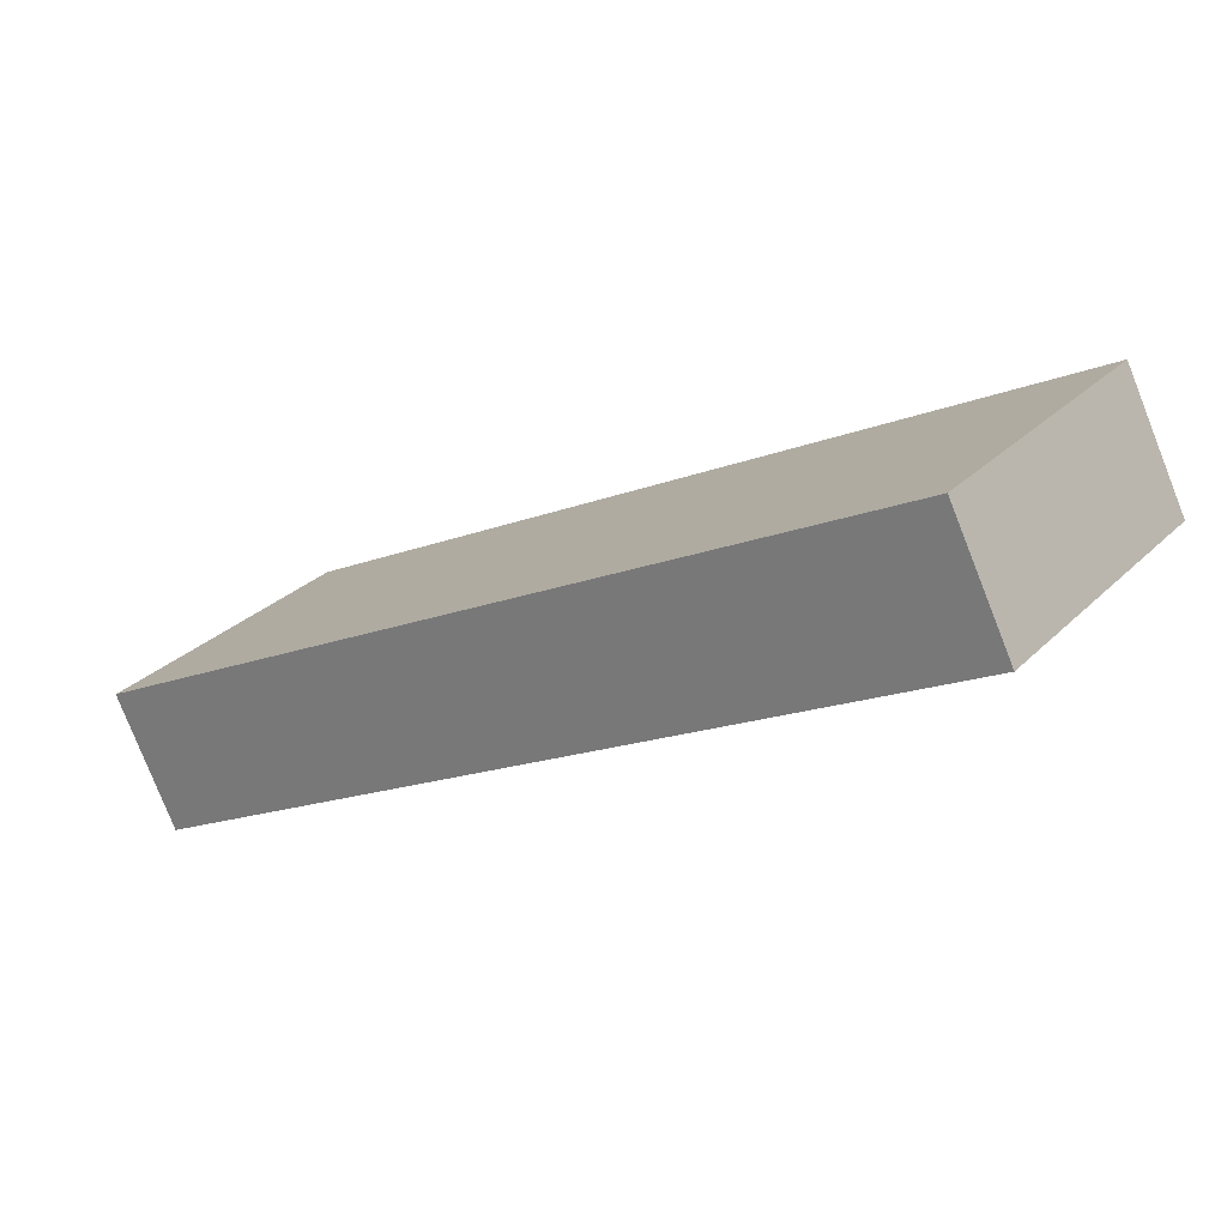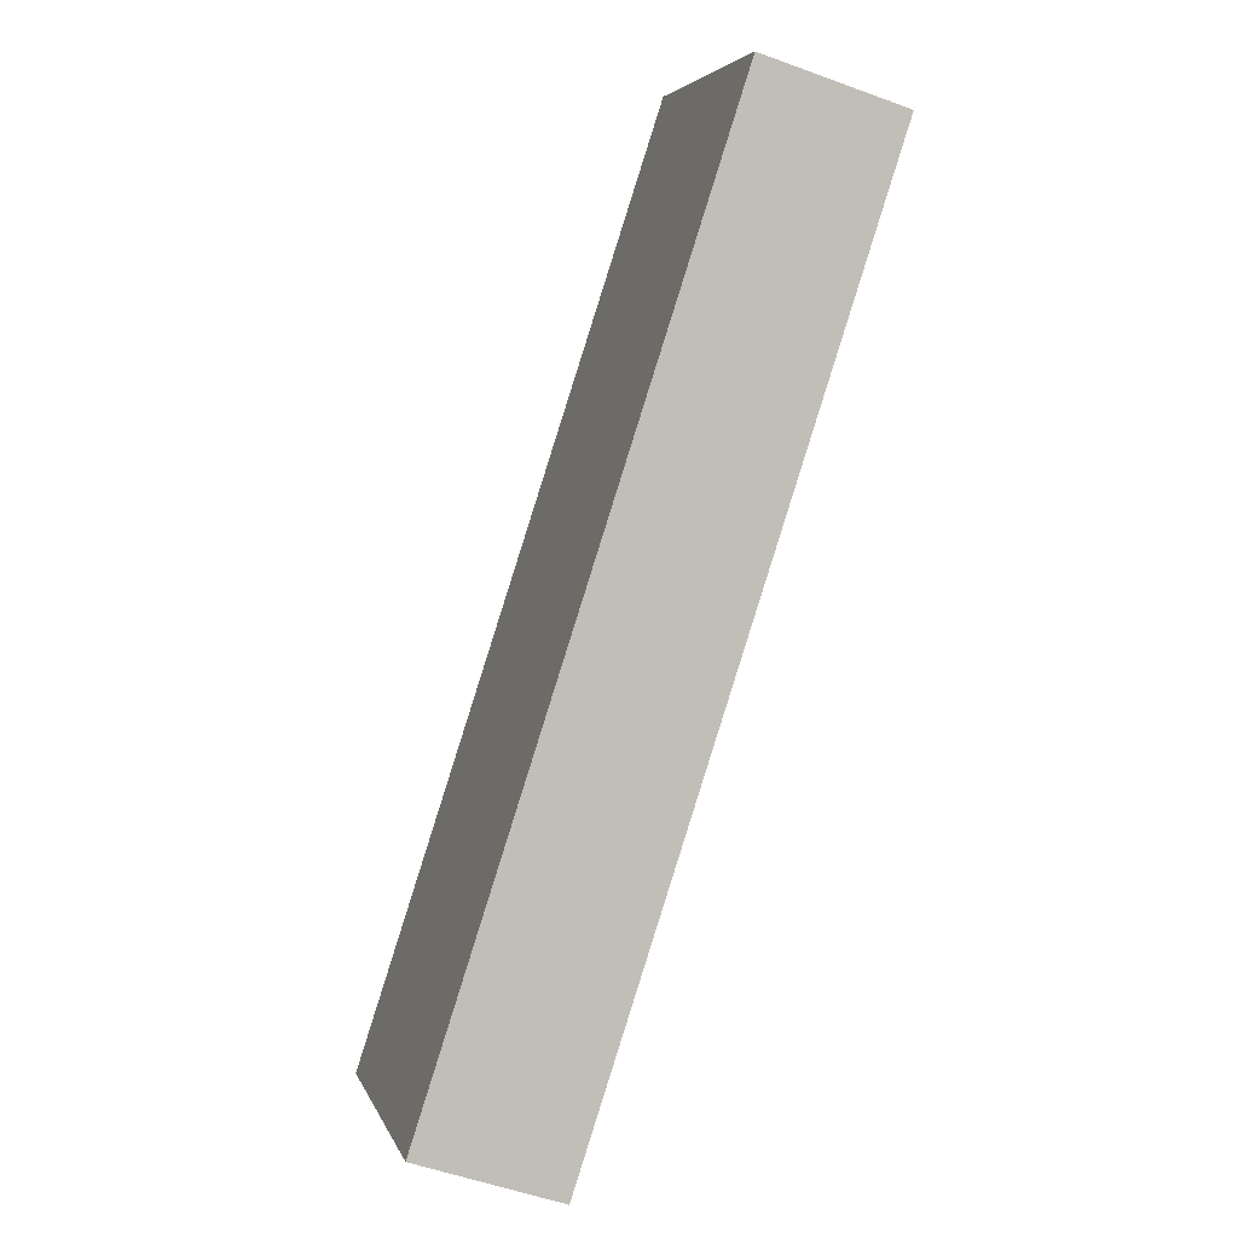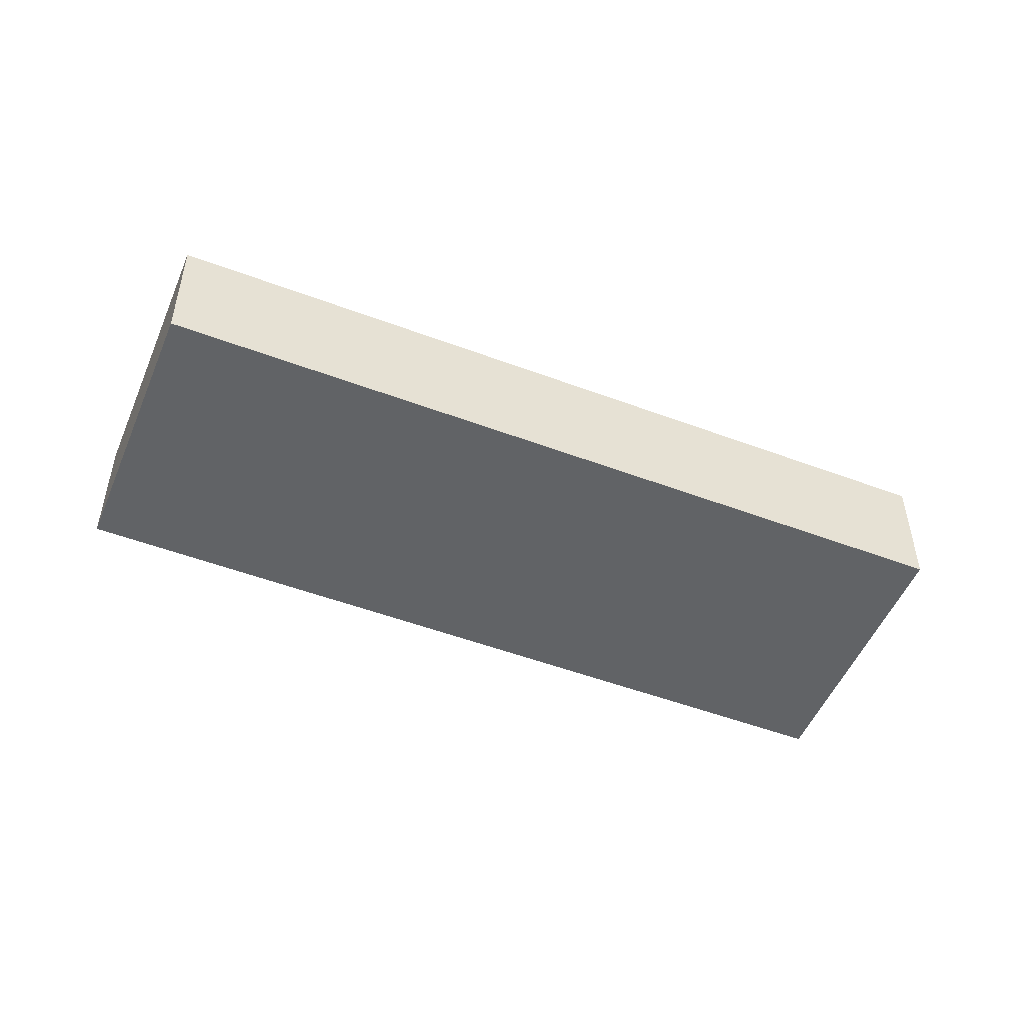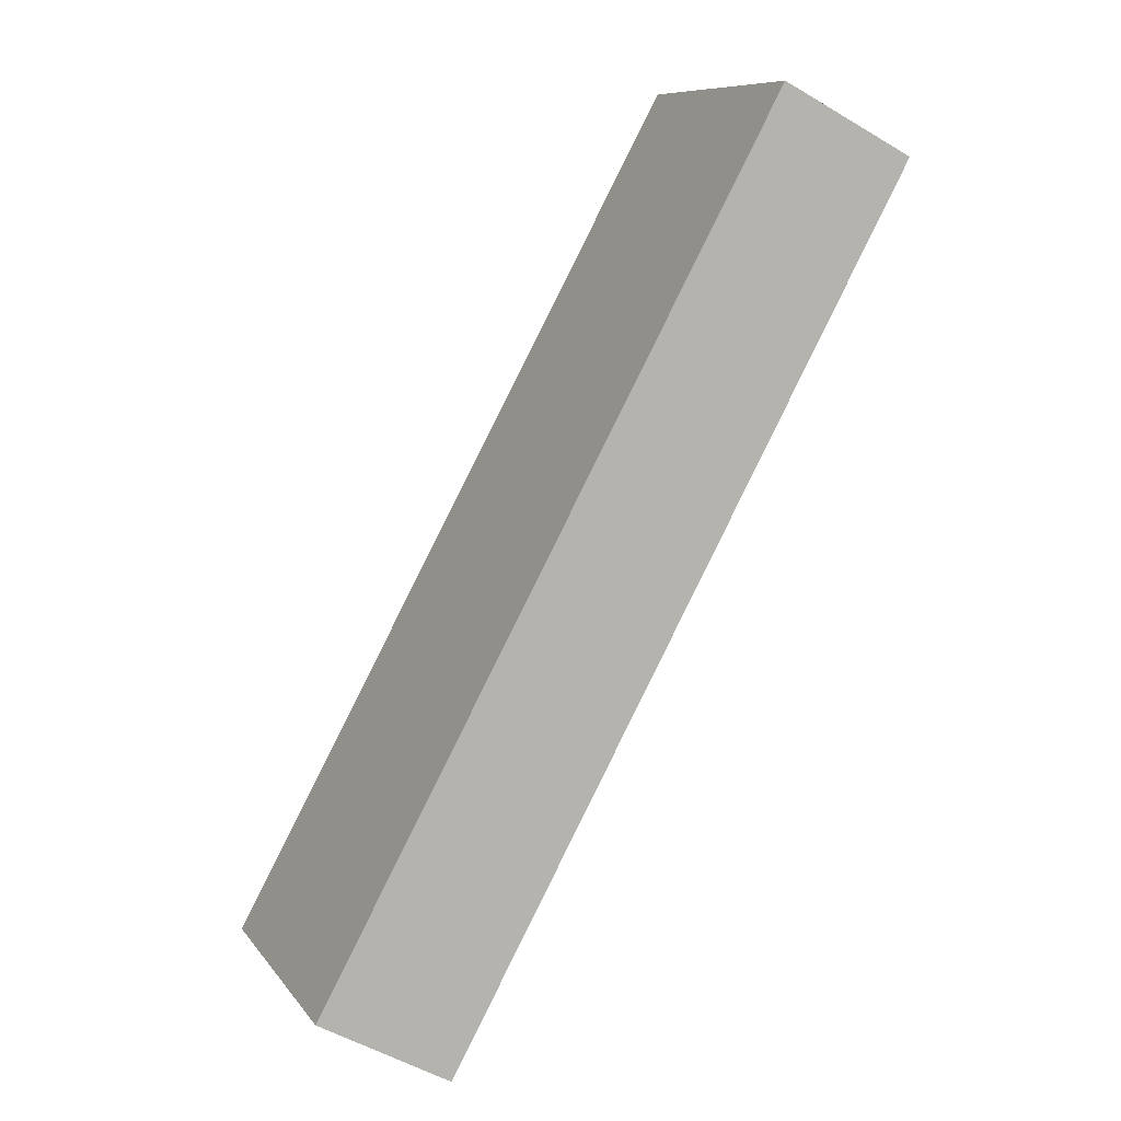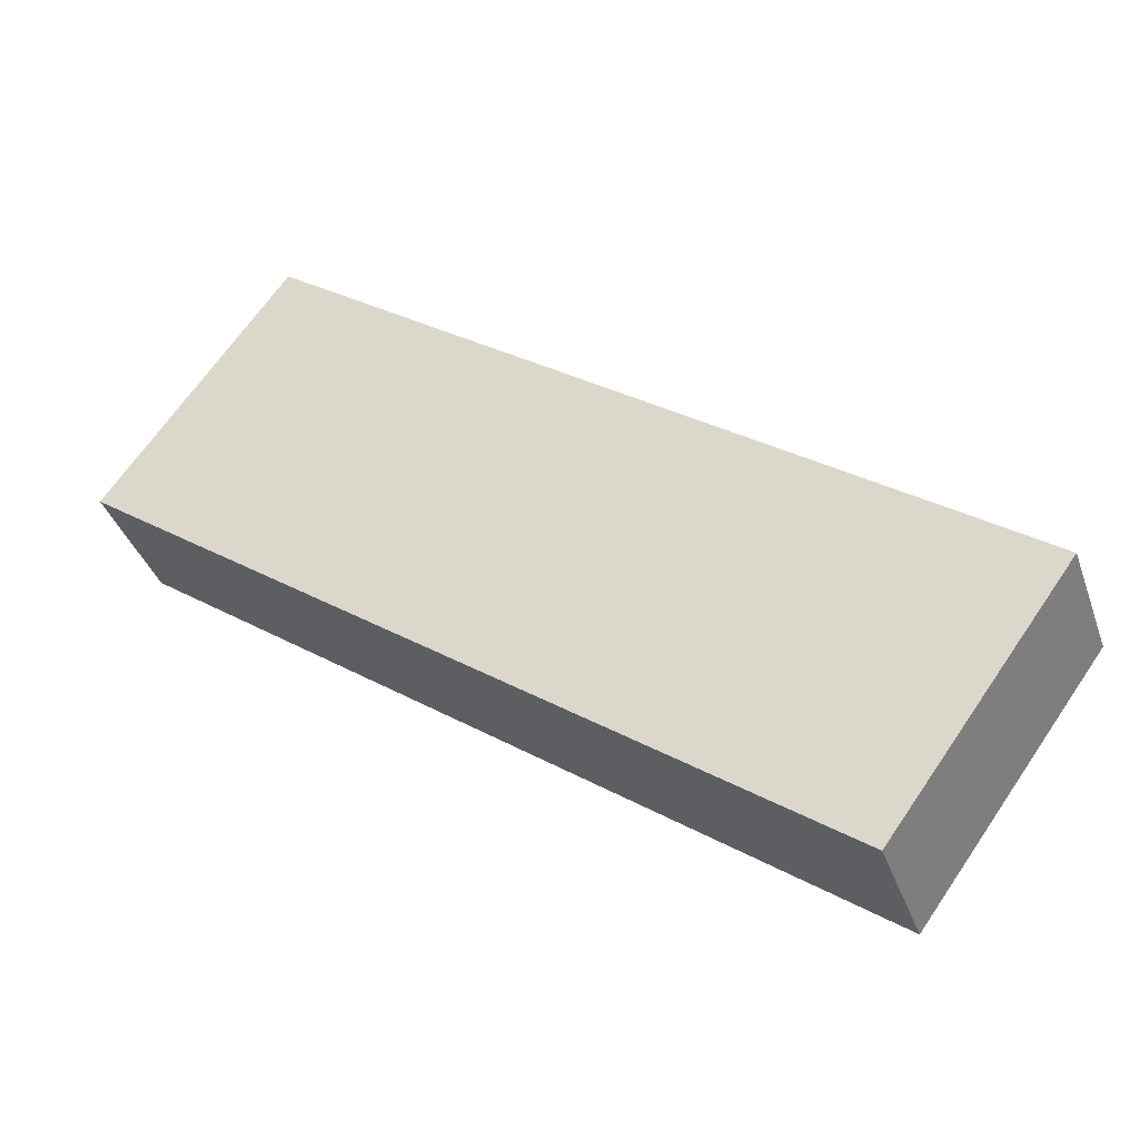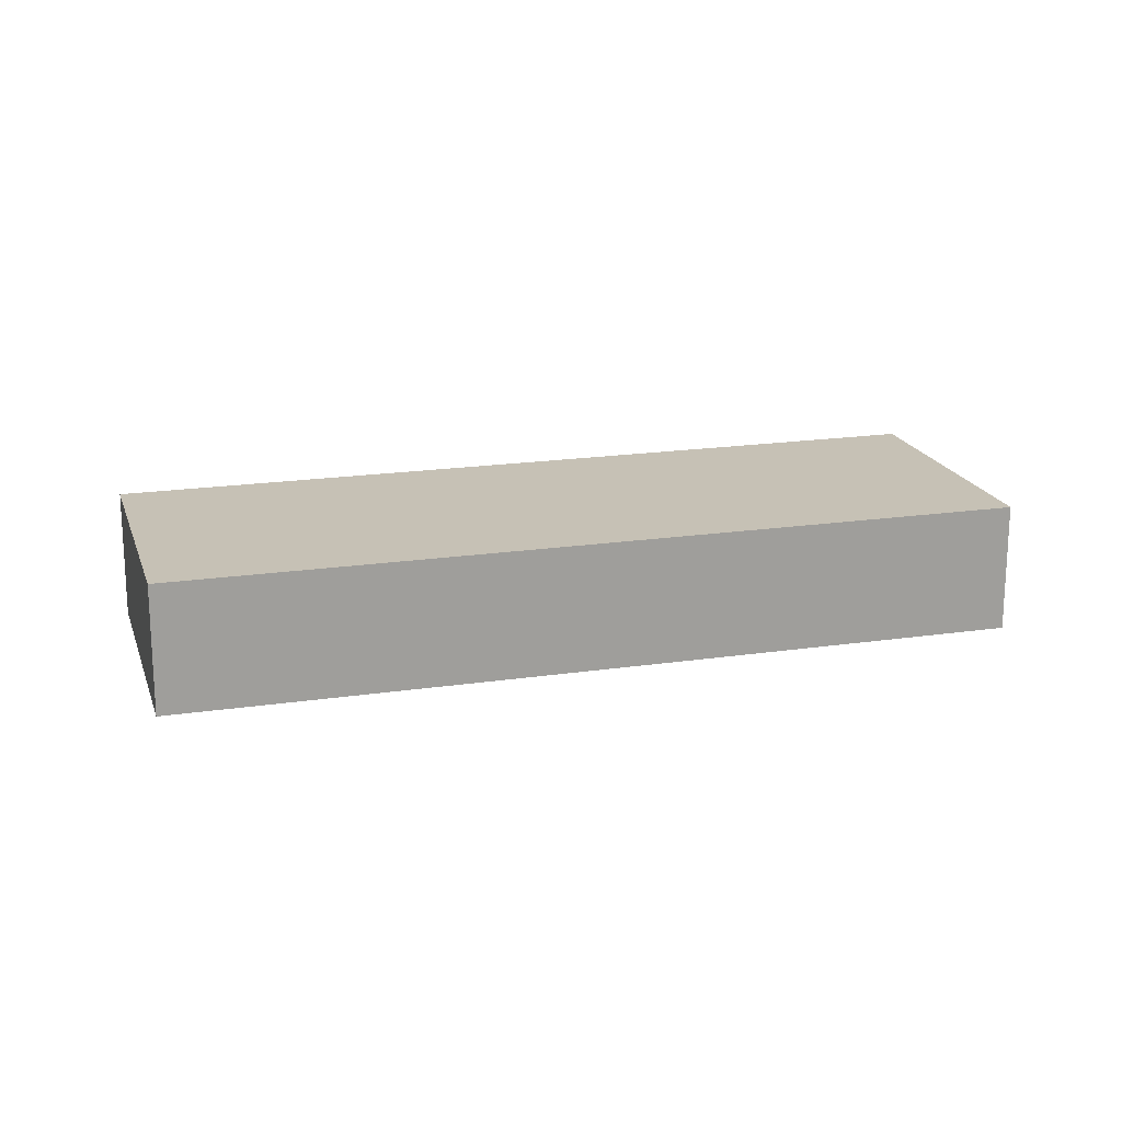
<metadata>
{"format":"obj","ext":"obj","renderer":"f3d","projection":"perspective","resolution":1024,"background":"white","views":[{"elev":-78.5,"azim":-158.5,"up":"+Z"},{"elev":-52.0,"azim":68.2,"up":"+Z"},{"elev":-50.8,"azim":121.6,"up":"+Y"},{"elev":-50.6,"azim":56.6,"up":"+Z"},{"elev":-37.6,"azim":-161.7,"up":"+Z"},{"elev":18.7,"azim":-51.9,"up":"+Y"}]}
</metadata>
<code>
v  0 2.847 1.743e-16
v  19 2.847 5.969
v  3.747 2.847 -5.145
v  15.26 2.847 11.11
v  19 -3.655e-16 5.969
v  3.747 3.15e-16 -5.145
v  0 0 0
v  15.26 -6.805e-16 11.11
g defaultobject
f 1 2 3
f 2 1 4
f 5 3 2
f 3 5 6
f 6 1 3
f 1 6 7
f 7 4 1
f 4 7 8
f 8 2 4
f 2 8 5
f 5 7 6
f 7 5 8

</code>
